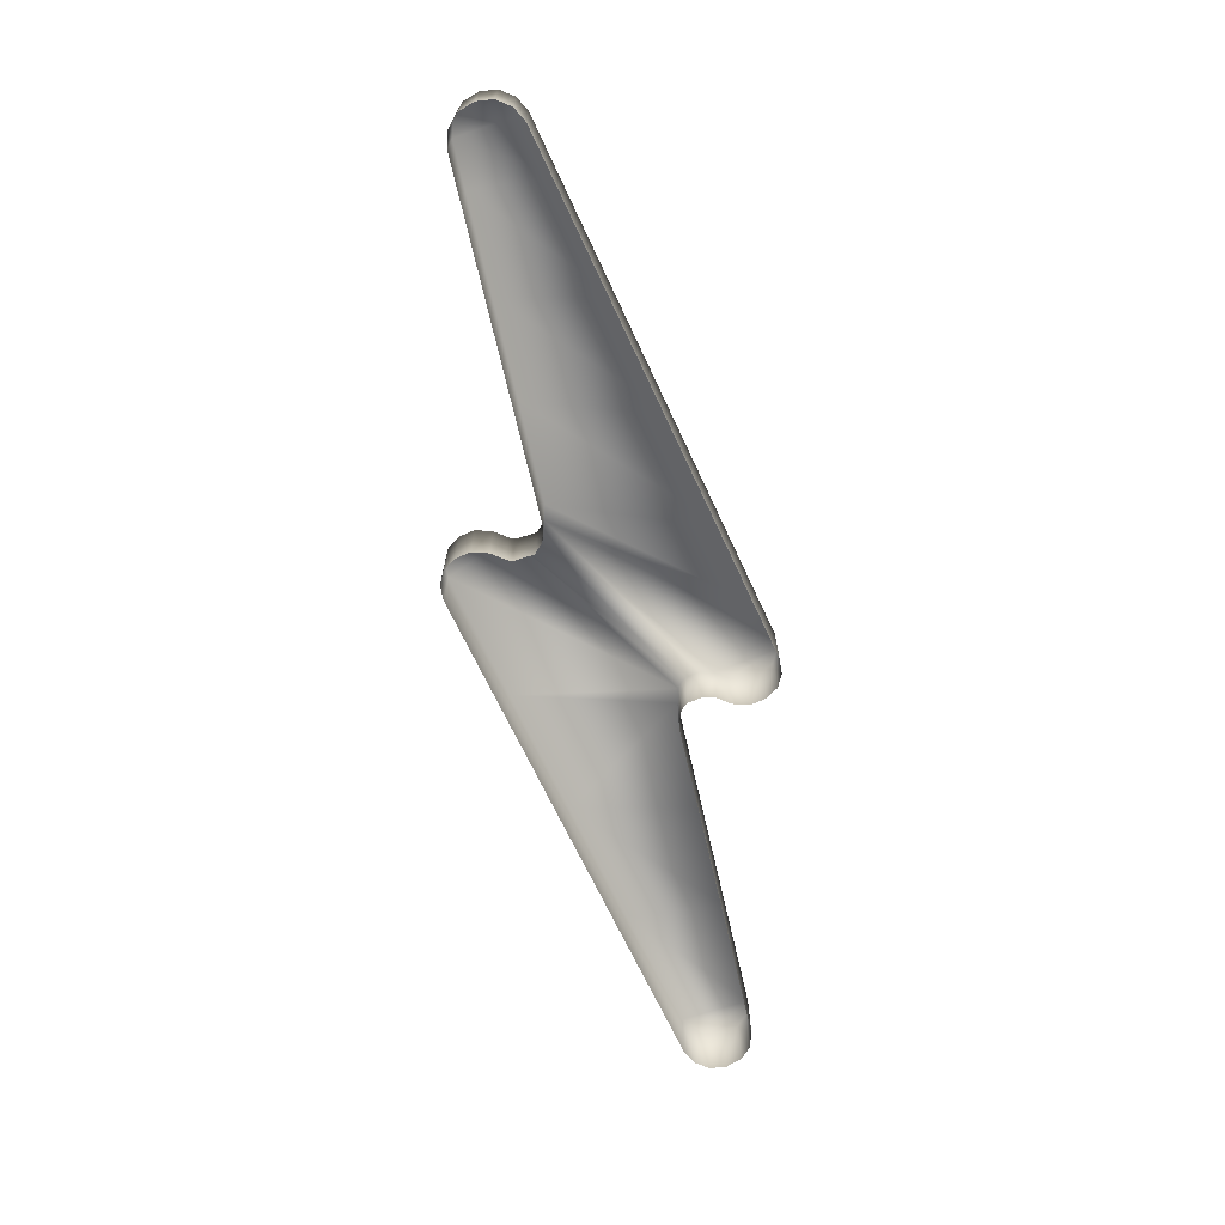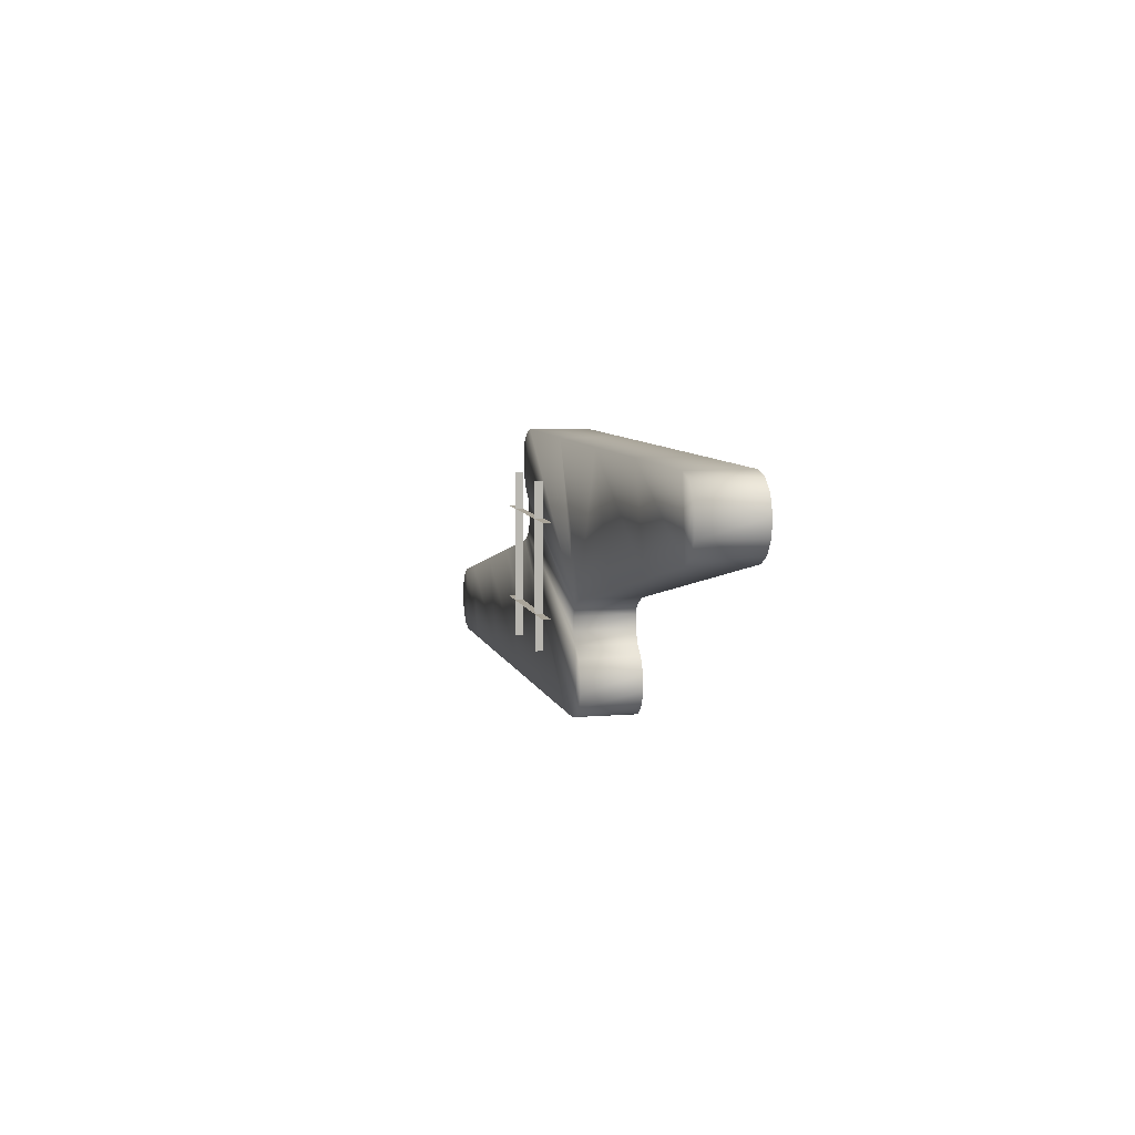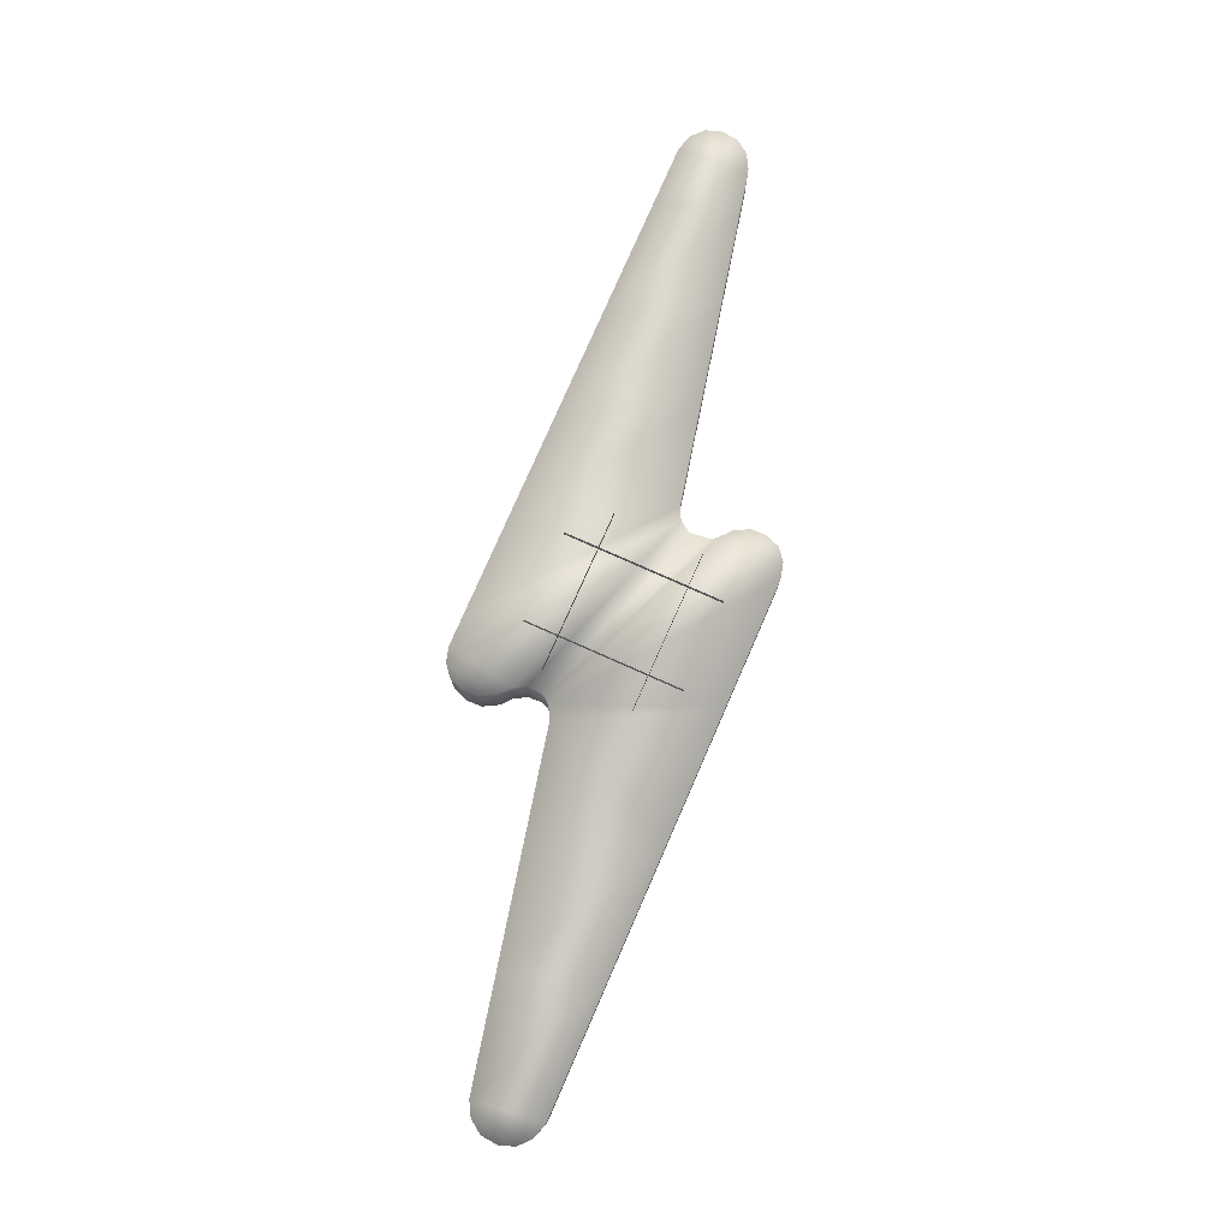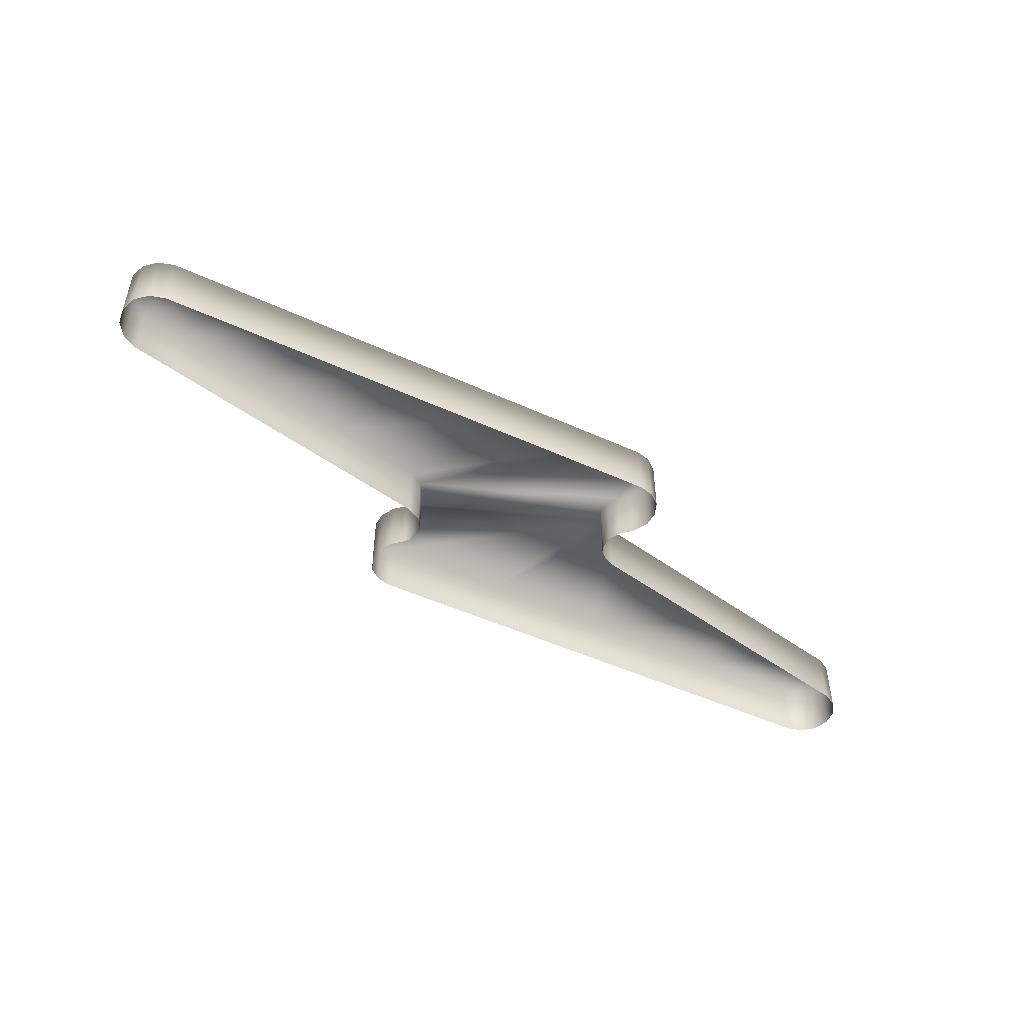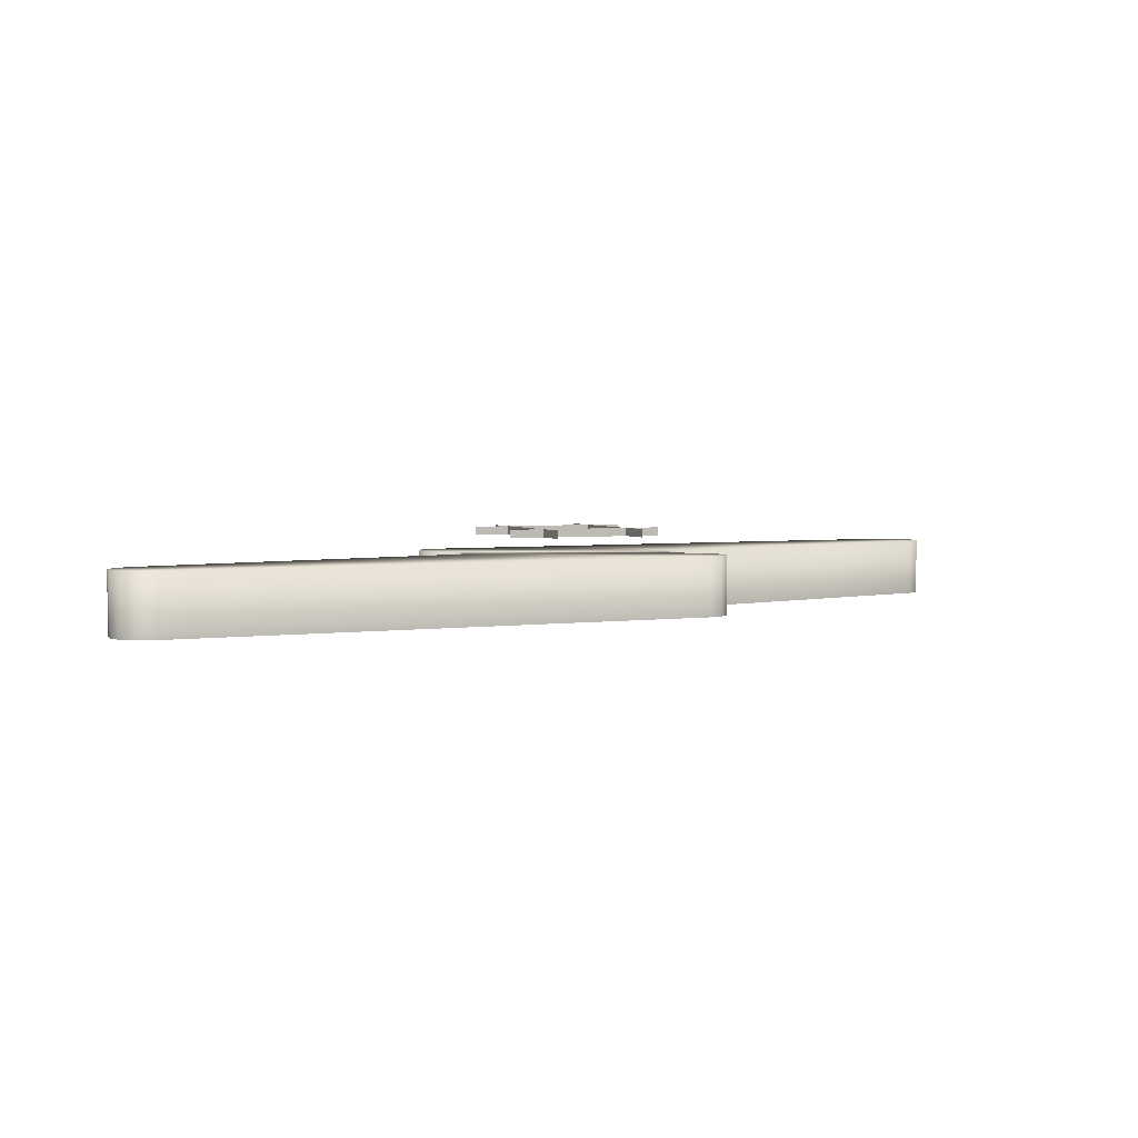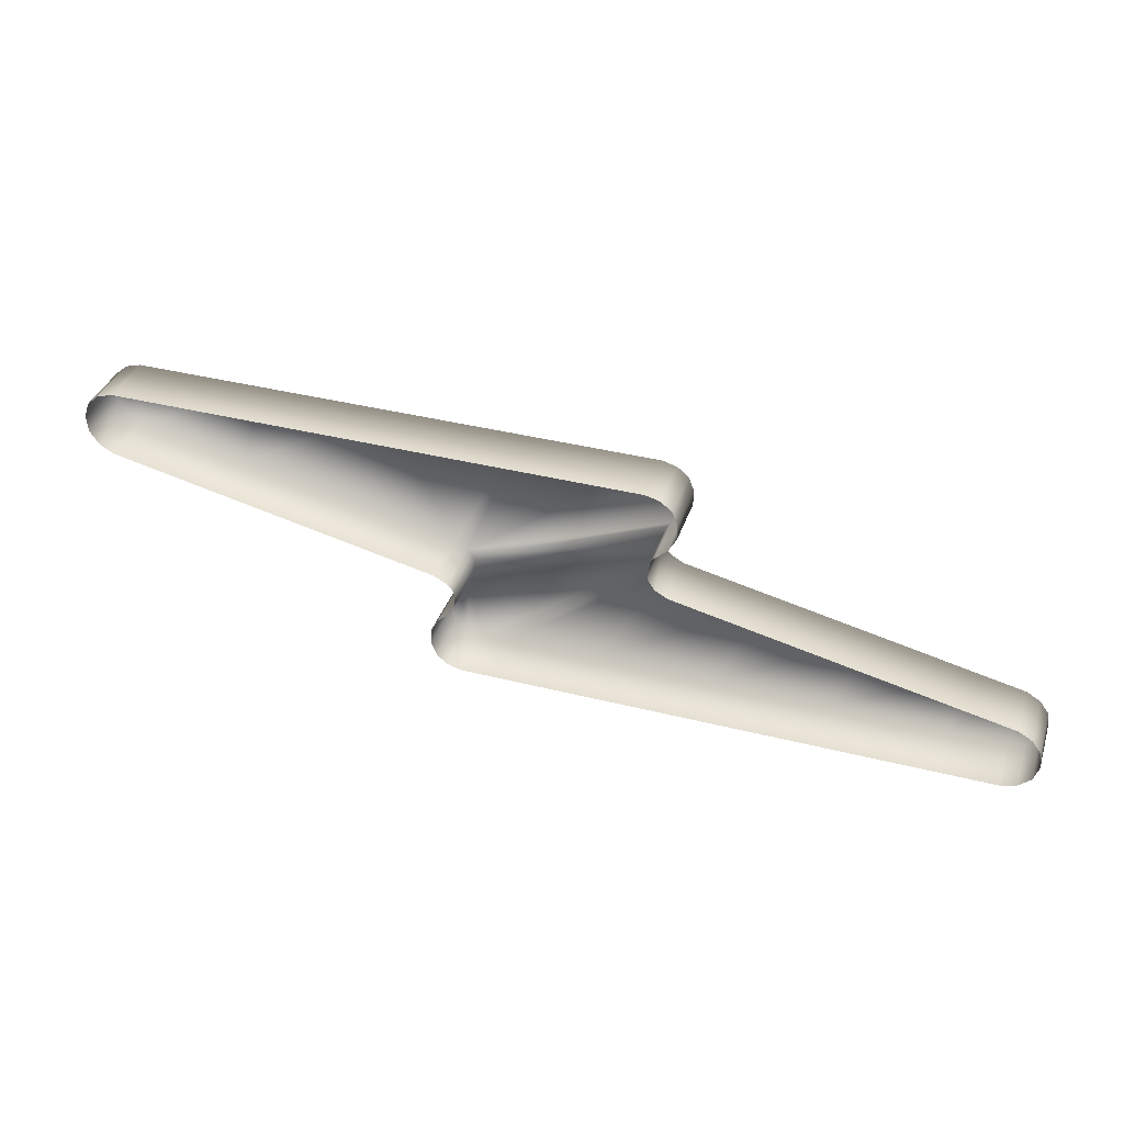
<metadata>
{"format":"obj","ext":"obj","renderer":"f3d","projection":"perspective","resolution":1024,"background":"white","views":[{"elev":-67.9,"azim":-64.7,"up":"+Z"},{"elev":7.7,"azim":76.9,"up":"+Y"},{"elev":77.9,"azim":114.0,"up":"+Z"},{"elev":-48.6,"azim":-26.6,"up":"+Z"},{"elev":3.5,"azim":-24.5,"up":"+Z"},{"elev":37.0,"azim":-162.3,"up":"+Y"}]}
</metadata>
<code>
o p19off
v 7.647 -10.48 4.993
v 5.187 -10.5 4.993
v 5.187 -10.5 0.1411
v 7.647 -10.48 0.1411
v 10.27 -8.195 4.993
v 10.27 -8.195 0.1411
v 10.24 -6.879 0.1411
v 10.24 -6.879 4.993
v 8.862 -10.16 0.1411
v 8.862 -10.16 4.993
v 39.51 8.19 0.1411
v 39.07 9.503 0.1411
v 39.07 9.503 4.993
v 39.51 8.19 4.993
v 38.6 5.694 0.1411
v 39.37 6.808 0.1411
v 39.37 6.808 4.993
v 38.6 5.694 4.993
v -7.531 10.47 4.993
v 3.536 10.55 4.993
v 3.536 10.55 0.1411
v -7.531 10.47 0.1411
v 37.41 5.01 4.993
v 37.41 5.01 0.1411
v 9.538 -5.644 0.1411
v 8.581 -4.802 0.1411
v 8.581 -4.802 4.993
v 9.538 -5.644 4.993
v 9.813 -9.369 4.993
v 9.813 -9.369 0.1411
v 28.2 2.968 4.993
v 28.2 2.968 0.1411
v -7.918 2.64 4.993
v -7.918 2.64 0.1411
v -8.543 1.697 0.1411
v -8.543 1.697 4.993
v -8.747 10.14 4.993
v -8.747 10.14 0.1411
v -9.698 9.358 0.1411
v -9.698 9.358 4.993
v 8.034 -2.651 0.1411
v 8.253 -2.142 0.1411
v 8.253 -2.142 4.993
v 8.034 -2.651 4.993
v 8.659 -1.709 0.1411
v 8.659 -1.709 4.993
v 38.06 10.41 0.1411
v 38.06 10.41 4.993
v -10.15 8.184 4.993
v -10.15 8.184 0.1411
v -10.12 6.867 0.1411
v -10.12 6.867 4.993
v -39.39 -8.202 0.1411
v -38.95 -9.515 0.1411
v -38.95 -9.515 4.993
v -39.39 -8.202 4.993
v -38.49 -5.706 0.1411
v -39.25 -6.82 0.1411
v -39.25 -6.82 4.993
v -38.49 -5.706 4.993
v -2.191 -10.55 4.993
v -2.191 -10.55 0.1411
v 36.74 10.79 0.1411
v 36.74 10.79 4.993
v -37.29 -5.022 4.993
v -37.29 -5.022 0.1411
v -9.422 5.633 0.1411
v -8.466 4.79 0.1411
v -8.466 4.79 4.993
v -9.422 5.633 4.993
v 9.782 -1.115 0.1411
v 9.782 -1.115 4.993
v -8.135 4.364 0.1411
v -8.135 4.364 4.993
v -9.666 1.103 0.1411
v -9.666 1.103 4.993
v -37.94 -10.42 0.1411
v -37.94 -10.42 4.993
v 25.67 10.71 4.993
v 25.67 10.71 0.1411
v 14.6 10.63 4.993
v 14.6 10.63 0.1411
v 18.99 0.9269 0.1411
v 18.99 0.9269 4.993
v -33.61 -4.205 4.993
v -31.7 -10.76 4.993
v -21.87 -10.69 4.993
v -25.71 -2.455 4.993
v -31.7 -10.76 0.1411
v -21.87 -10.69 0.1411
v -12.03 -10.62 4.993
v -12.03 -10.62 0.1411
v -17.82 -0.7048 0.1411
v -17.82 -0.7048 4.993
v -25.71 -2.455 0.1411
v -33.61 -4.205 0.1411
v -36.62 -10.8 4.993
v -36.62 -10.8 0.1411
v 8.077 -3.786 4.993
v 8.077 -3.786 0.1411
v 6.755 -3.042 7.091
v 6.755 -3.042 6.418
v -6.483 -3.042 6.418
v -6.483 -3.042 7.091
v -6.483 4.381 7.091
v -6.483 4.381 6.418
v 6.755 4.381 6.418
v 6.755 4.381 7.091
v -3.575 -5.95 7.091
v -3.575 -5.95 6.418
v -3.575 7.288 6.418
v -3.575 7.288 7.091
v 3.848 7.288 7.091
v 3.848 7.288 6.418
v 3.848 -5.95 6.418
v 3.848 -5.95 7.091
f 103 102 101
f 104 103 101
f 3 2 1
f 4 3 1
f 3 62 2
f 9 4 1
f 62 61 2
f 61 62 92
f 10 9 1
f 30 9 10
f 91 61 92
f 92 90 91
f 29 30 10
f 6 30 29
f 5 6 29
f 5 29 10
f 7 6 5
f 8 5 10
f 8 7 5
f 8 28 7
f 28 8 10
f 28 25 7
f 27 28 10
f 28 27 25
f 1 27 10
f 27 26 25
f 100 26 27
f 27 1 36
f 1 2 36
f 99 100 27
f 99 27 36
f 41 100 99
f 36 2 76
f 2 61 76
f 44 41 99
f 44 99 36
f 76 61 94
f 61 91 94
f 44 43 41
f 43 42 41
f 33 44 36
f 43 44 33
f 36 76 35
f 36 35 33
f 76 75 35
f 35 34 33
f 75 76 93
f 76 94 93
f 33 34 74
f 74 43 33
f 34 73 74
f 74 73 68
f 93 94 88
f 94 91 88
f 95 93 88
f 69 74 68
f 43 74 69
f 69 68 67
f 95 88 85
f 96 95 85
f 91 87 88
f 88 87 85
f 90 87 91
f 90 89 87
f 96 85 65
f 66 96 65
f 87 86 85
f 89 86 87
f 85 86 65
f 89 98 86
f 57 66 65
f 98 97 86
f 86 97 65
f 97 98 77
f 60 57 65
f 65 97 60
f 78 97 77
f 97 78 60
f 78 77 54
f 60 59 57
f 59 58 57
f 53 58 59
f 55 78 54
f 55 54 53
f 78 55 60
f 56 53 59
f 56 59 60
f 56 55 53
f 55 56 60
f 43 46 42
f 46 43 69
f 46 45 42
f 70 69 67
f 70 67 51
f 46 72 45
f 72 71 45
f 71 72 83
f 52 70 51
f 72 84 83
f 52 51 49
f 51 50 49
f 70 52 37
f 52 49 37
f 69 70 37
f 49 50 40
f 49 40 37
f 50 39 40
f 40 39 37
f 39 38 37
f 19 69 37
f 37 38 19
f 19 46 69
f 38 22 19
f 22 21 19
f 46 19 20
f 21 20 19
f 72 46 20
f 21 82 20
f 72 20 81
f 82 81 20
f 84 72 81
f 82 80 81
f 83 84 31
f 84 81 31
f 32 83 31
f 80 79 81
f 81 79 31
f 32 31 23
f 31 79 23
f 24 32 23
f 64 79 80
f 79 64 23
f 63 64 80
f 15 24 23
f 64 63 47
f 18 15 23
f 48 64 47
f 48 47 12
f 23 64 13
f 64 48 13
f 13 48 12
f 18 23 13
f 13 12 11
f 18 17 15
f 17 18 13
f 17 16 15
f 11 16 17
f 14 17 13
f 14 13 11
f 14 11 17
f 107 106 105
f 108 107 105
f 111 110 109
f 112 111 109
f 115 114 113
f 116 115 113

</code>
